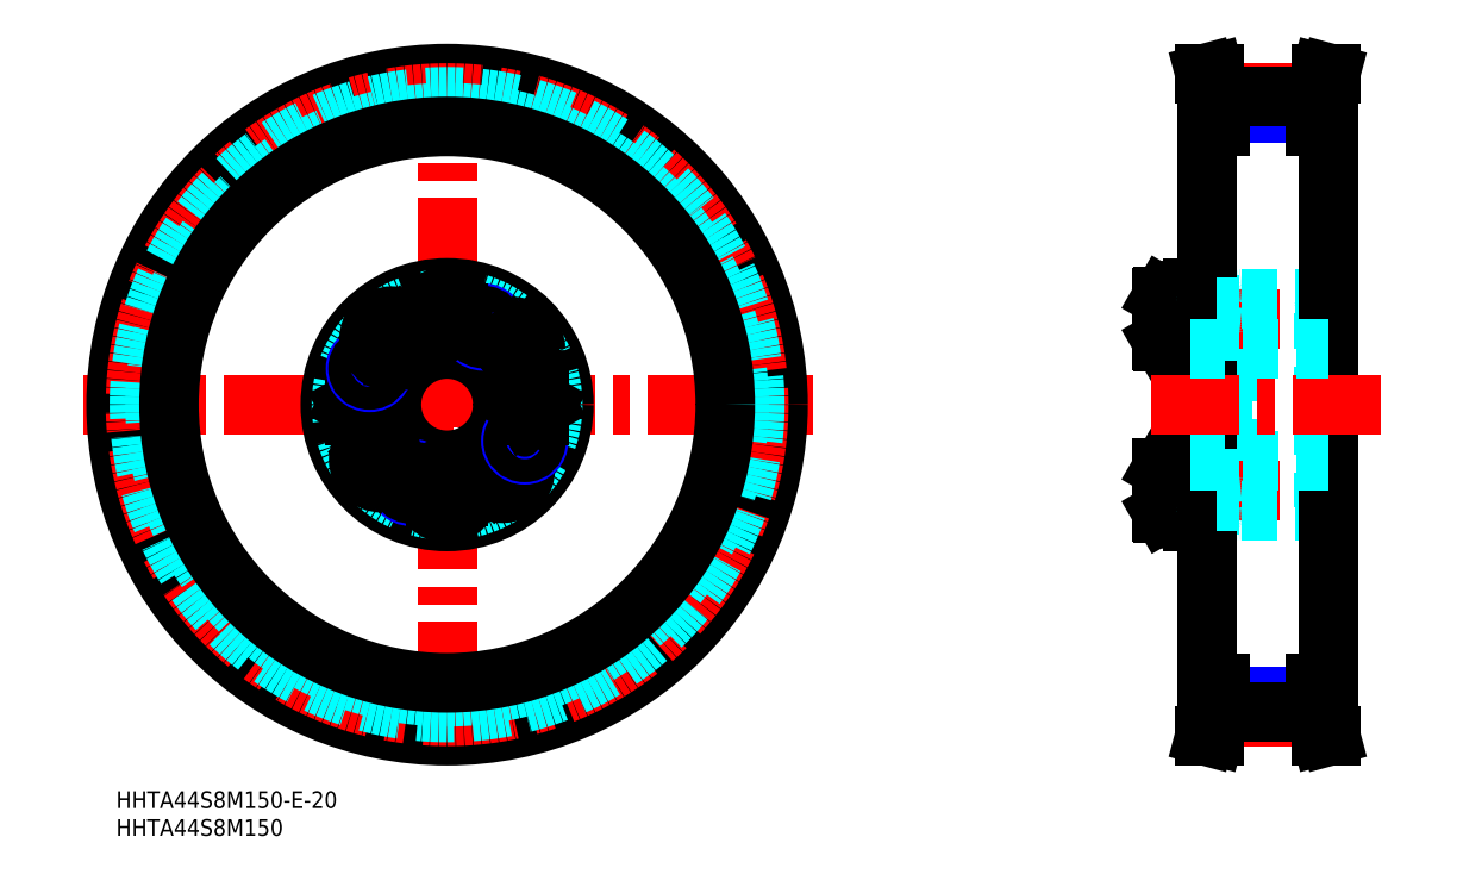
<metadata>
{"format":"dxf","ext":"dxf","renderer":"ezdxf+matplotlib","layout":"modelspace","background":"white","min_lineweight":24,"dpi":150}
</metadata>
<code>
0
SECTION
2
ENTITIES
0
INSERT
8
MSM_CONTINUOUS
2
*U2
10
0
20
0
30
0
0
INSERT
8
MSM_CONTINUOUS
2
*U3
10
0
20
0
30
0
0
LINE
8
MSM_CENTER
10
-6.005
20
69.5
30
0
11
125.4
21
69.5
31
0
0
LINE
8
MSM_CENTER
10
59.5
20
132
30
0
11
59.5
21
5.552
31
0
0
CIRCLE
8
MSM_CONTINUOUS
10
59.5
20
69.5
30
0
40
59.5
0
CIRCLE
8
MSM_CENTER
10
59.5
20
69.5
30
0
40
56.02
0
CIRCLE
8
MSM_DASHED
10
59.5
20
69.5
30
0
40
55.33
0
CIRCLE
8
MSM_DASHED
10
59.5
20
69.5
30
0
40
52.5
0
CIRCLE
8
MSM_CONTINUOUS
10
59.5
20
69.5
30
0
40
50
0
CIRCLE
8
MSM_CENTER
10
59.5
20
69.5
30
0
40
15.4
0
CIRCLE
8
MSM_CONTINUOUS
10
74.9
20
69.5
30
0
40
3.922
0
CIRCLE
8
MSM_CONTINUOUS
10
74.9
20
69.5
30
0
40
4.125
0
CIRCLE
8
MSM_CONTINUOUS
10
44.1
20
69.5
30
0
40
3.922
0
CIRCLE
8
MSM_CONTINUOUS
10
44.1
20
69.5
30
0
40
4.125
0
CIRCLE
8
MSM_CONTINUOUS
10
59.5
20
69.5
30
0
40
21
0
CIRCLE
8
MSM_CONTINUOUS
10
59.5
20
69.5
30
0
40
10
0
CIRCLE
8
MSM_DASHED
10
59.5
20
69.5
30
0
40
19
0
LINE
8
MSM_CONTINUOUS
10
71.67
20
58.1
30
0
11
70.19
21
59.87
31
0
0
LINE
8
MSM_CONTINUOUS
10
70.88
20
55.93
30
0
11
71.67
21
58.1
31
0
0
CIRCLE
8
MSM_CONTINUOUS
10
69.4
20
57.7
30
0
40
3.922
0
CIRCLE
8
MSM_CONTINUOUS
10
69.4
20
57.7
30
0
40
4.125
0
LINE
8
MSM_CONTINUOUS
10
49.47
20
61.09
30
0
11
47.3
21
61.88
31
0
0
LINE
8
MSM_CONTINUOUS
10
45.93
20
58.12
30
0
11
48.1
21
57.33
31
0
0
CIRCLE
8
MSM_CONTINUOUS
10
47.7
20
59.6
30
0
40
3.922
0
CIRCLE
8
MSM_CONTINUOUS
10
47.7
20
59.6
30
0
40
4.125
0
LINE
8
MSM_CONTINUOUS
10
45.53
20
60.39
30
0
11
45.93
21
58.12
31
0
0
LINE
8
MSM_CONTINUOUS
10
47.3
20
61.88
30
0
11
45.53
21
60.39
31
0
0
LINE
8
MSM_CONTINUOUS
10
41.79
20
69.5
30
0
11
42.95
21
67.5
31
0
0
LINE
8
MSM_CONTINUOUS
10
42.95
20
71.5
30
0
11
41.79
21
69.5
31
0
0
LINE
8
MSM_CONTINUOUS
10
45.25
20
67.5
30
0
11
46.41
21
69.5
31
0
0
LINE
8
MSM_CONTINUOUS
10
42.95
20
67.5
30
0
11
45.25
21
67.5
31
0
0
LINE
8
MSM_CONTINUOUS
10
45.25
20
71.5
30
0
11
42.95
21
71.5
31
0
0
LINE
8
MSM_CONTINUOUS
10
46.41
20
69.5
30
0
11
45.25
21
71.5
31
0
0
CIRCLE
8
MSM_NARROW
10
52.99
20
55.54
30
0
40
2.5
0
CIRCLE
8
MSM_CONTINUOUS
10
52.99
20
55.54
30
0
40
2.067
0
LINE
8
MSM_CONTINUOUS
10
59.5
20
56.41
30
0
11
57.5
21
55.25
31
0
0
LINE
8
MSM_CONTINUOUS
10
61.5
20
55.25
30
0
11
59.5
21
56.41
31
0
0
CIRCLE
8
MSM_CONTINUOUS
10
59.5
20
54.1
30
0
40
3.922
0
CIRCLE
8
MSM_CONTINUOUS
10
59.5
20
54.1
30
0
40
4.125
0
LINE
8
MSM_CONTINUOUS
10
57.5
20
52.95
30
0
11
59.5
21
51.79
31
0
0
LINE
8
MSM_CONTINUOUS
10
57.5
20
55.25
30
0
11
57.5
21
52.95
31
0
0
LINE
8
MSM_CONTINUOUS
10
61.5
20
52.95
30
0
11
61.5
21
55.25
31
0
0
LINE
8
MSM_CONTINUOUS
10
59.5
20
51.79
30
0
11
61.5
21
52.95
31
0
0
LINE
8
MSM_CONTINUOUS
10
49.87
20
58.81
30
0
11
49.47
21
61.09
31
0
0
LINE
8
MSM_CONTINUOUS
10
48.1
20
57.33
30
0
11
49.87
21
58.81
31
0
0
LINE
8
MSM_CONTINUOUS
10
70.19
20
59.87
30
0
11
67.91
21
59.47
31
0
0
LINE
8
MSM_CONTINUOUS
10
67.12
20
57.3
30
0
11
68.61
21
55.53
31
0
0
LINE
8
MSM_CONTINUOUS
10
67.91
20
59.47
30
0
11
67.12
21
57.3
31
0
0
LINE
8
MSM_CONTINUOUS
10
68.61
20
55.53
30
0
11
70.88
21
55.93
31
0
0
CIRCLE
8
MSM_NARROW
10
73.46
20
62.99
30
0
40
2.5
0
CIRCLE
8
MSM_CONTINUOUS
10
73.46
20
62.99
30
0
40
2.067
0
LINE
8
MSM_CONTINUOUS
10
77.21
20
69.5
30
0
11
76.05
21
71.5
31
0
0
LINE
8
MSM_CONTINUOUS
10
76.05
20
67.5
30
0
11
77.21
21
69.5
31
0
0
LINE
8
MSM_CONTINUOUS
10
72.59
20
69.5
30
0
11
73.75
21
67.5
31
0
0
LINE
8
MSM_CONTINUOUS
10
73.75
20
67.5
30
0
11
76.05
21
67.5
31
0
0
LINE
8
MSM_CONTINUOUS
10
76.05
20
71.5
30
0
11
73.75
21
71.5
31
0
0
LINE
8
MSM_CONTINUOUS
10
73.75
20
71.5
30
0
11
72.59
21
69.5
31
0
0
LINE
8
MSM_CONTINUOUS
10
69.53
20
77.91
30
0
11
71.7
21
77.12
31
0
0
LINE
8
MSM_CONTINUOUS
10
73.07
20
80.88
30
0
11
70.9
21
81.67
31
0
0
CIRCLE
8
MSM_CONTINUOUS
10
71.3
20
79.4
30
0
40
3.922
0
CIRCLE
8
MSM_CONTINUOUS
10
71.3
20
79.4
30
0
40
4.125
0
CIRCLE
8
MSM_NARROW
10
45.54
20
76.01
30
0
40
2.5
0
LINE
8
MSM_CONTINUOUS
10
47.33
20
80.9
30
0
11
48.81
21
79.13
31
0
0
LINE
8
MSM_CONTINUOUS
10
48.12
20
83.07
30
0
11
47.33
21
80.9
31
0
0
CIRCLE
8
MSM_CONTINUOUS
10
49.6
20
81.3
30
0
40
3.922
0
CIRCLE
8
MSM_CONTINUOUS
10
49.6
20
81.3
30
0
40
4.125
0
CIRCLE
8
MSM_CONTINUOUS
10
45.54
20
76.01
30
0
40
2.067
0
CIRCLE
8
MSM_CONTINUOUS
10
59.5
20
84.9
30
0
40
3.922
0
CIRCLE
8
MSM_CONTINUOUS
10
59.5
20
84.9
30
0
40
4.125
0
LINE
8
MSM_CONTINUOUS
10
57.5
20
83.75
30
0
11
59.5
21
82.59
31
0
0
LINE
8
MSM_CONTINUOUS
10
59.5
20
87.21
30
0
11
57.5
21
86.05
31
0
0
LINE
8
MSM_CONTINUOUS
10
51.09
20
79.53
30
0
11
51.88
21
81.7
31
0
0
LINE
8
MSM_CONTINUOUS
10
48.81
20
79.13
30
0
11
51.09
21
79.53
31
0
0
LINE
8
MSM_CONTINUOUS
10
51.88
20
81.7
30
0
11
50.39
21
83.47
31
0
0
LINE
8
MSM_CONTINUOUS
10
50.39
20
83.47
30
0
11
48.12
21
83.07
31
0
0
LINE
8
MSM_CONTINUOUS
10
57.5
20
86.05
30
0
11
57.5
21
83.75
31
0
0
LINE
8
MSM_CONTINUOUS
10
69.13
20
80.19
30
0
11
69.53
21
77.91
31
0
0
CIRCLE
8
MSM_NARROW
10
66.01
20
83.46
30
0
40
2.5
0
CIRCLE
8
MSM_CONTINUOUS
10
66.01
20
83.46
30
0
40
2.067
0
LINE
8
MSM_CONTINUOUS
10
61.5
20
83.75
30
0
11
61.5
21
86.05
31
0
0
LINE
8
MSM_CONTINUOUS
10
59.5
20
82.59
30
0
11
61.5
21
83.75
31
0
0
LINE
8
MSM_CONTINUOUS
10
61
20
86.34
30
0
11
61
21
86.34
31
0
0
LINE
8
MSM_CONTINUOUS
10
60.5
20
86.63
30
0
11
60.5
21
86.63
31
0
0
LINE
8
MSM_CONTINUOUS
10
61.5
20
86.05
30
0
11
59.5
21
87.21
31
0
0
LINE
8
MSM_CONTINUOUS
10
70.9
20
81.67
30
0
11
69.13
21
80.19
31
0
0
LINE
8
MSM_CONTINUOUS
10
73.47
20
78.61
30
0
11
73.07
21
80.88
31
0
0
LINE
8
MSM_CONTINUOUS
10
71.7
20
77.12
30
0
11
73.47
21
78.61
31
0
0
LINE
8
MSM_DASHED
10
198.8
20
57.1
30
0
11
198.8
21
81.9
31
0
0
LINE
8
MSM_DASHED
10
217.1
20
51
30
0
11
217.1
21
88
31
0
0
LINE
8
MSM_DASHED
10
201.8
20
51
30
0
11
201.8
21
88
31
0
0
LINE
8
MSM_DASHED
10
197.8
20
51
30
0
11
197.8
21
88
31
0
0
LINE
8
MSM_CONTINUOUS
10
193
20
49
30
0
11
193
21
90
31
0
0
LINE
8
MSM_CENTER
10
187
20
54.1
30
0
11
218.1
21
54.1
31
0
0
LINE
8
MSM_DASHED
10
202.3
20
50.5
30
0
11
216.6
21
50.5
31
0
0
LINE
8
MSM_CONTINUOUS
10
188.2
20
58.22
30
0
11
193
21
58.22
31
0
0
LINE
8
MSM_CONTINUOUS
10
188.2
20
49.97
30
0
11
193
21
49.97
31
0
0
LINE
8
MSM_CONTINUOUS
10
188
20
58.02
30
0
11
188
21
50.18
31
0
0
LINE
8
MSM_CONTINUOUS
10
188.2
20
58.22
30
0
11
188.2
21
49.97
31
0
0
LINE
8
MSM_CONTINUOUS
10
188
20
50.18
30
0
11
188.2
21
49.97
31
0
0
LINE
8
MSM_CONTINUOUS
10
188
20
58.02
30
0
11
188.2
21
58.22
31
0
0
LINE
8
MSM_DASHED
10
201.8
20
51.6
30
0
11
197.8
21
51.6
31
0
0
LINE
8
MSM_CONTINUOUS
10
193.5
20
48.5
30
0
11
195.5
21
48.5
31
0
0
ARC
8
MSM_CONTINUOUS
10
193.5
20
49
30
0
40
0.5
50
180
51
270
0
ARC
8
MSM_DASHED
10
196.4
20
50.09
30
0
40
0.41
50
90
51
180
0
ARC
8
MSM_DASHED
10
197.3
20
51
30
0
40
0.5
50
270
51
0
0
ARC
8
MSM_CONTINUOUS
10
195.5
20
49
30
0
40
0.5
50
270
51
0
0
LINE
8
MSM_DASHED
10
196.4
20
50.5
30
0
11
197.3
21
50.5
31
0
0
ARC
8
MSM_DASHED
10
202.3
20
51
30
0
40
0.5
50
180
51
270
0
LINE
8
MSM_DASHED
10
201.8
20
56.6
30
0
11
197.8
21
56.6
31
0
0
ARC
8
MSM_DASHED
10
198.4
20
56.5
30
0
40
0.6
50
90
51
180
0
LINE
8
MSM_DASHED
10
198.8
20
57.1
30
0
11
201.8
21
57.43
31
0
0
LINE
8
MSM_DASHED
10
198.4
20
57.1
30
0
11
198.8
21
57.1
31
0
0
ARC
8
MSM_DASHED
10
216.6
20
51
30
0
40
0.5
50
270
51
0
0
LINE
8
MSM_CENTER
10
187
20
84.9
30
0
11
218.1
21
84.9
31
0
0
LINE
8
MSM_DASHED
10
202.3
20
88.5
30
0
11
216.6
21
88.5
31
0
0
LINE
8
MSM_CONTINUOUS
10
188.2
20
80.77
30
0
11
193
21
80.77
31
0
0
LINE
8
MSM_CONTINUOUS
10
188.2
20
89.02
30
0
11
193
21
89.02
31
0
0
LINE
8
MSM_CONTINUOUS
10
188
20
80.98
30
0
11
188
21
88.82
31
0
0
LINE
8
MSM_CONTINUOUS
10
188.2
20
80.77
30
0
11
188.2
21
89.02
31
0
0
LINE
8
MSM_CONTINUOUS
10
188
20
80.98
30
0
11
188.2
21
80.77
31
0
0
LINE
8
MSM_CONTINUOUS
10
188
20
88.82
30
0
11
188.2
21
89.02
31
0
0
ARC
8
MSM_DASHED
10
197.3
20
88
30
0
40
0.5
50
0
51
90
0
ARC
8
MSM_DASHED
10
202.3
20
88
30
0
40
0.5
50
90
51
180
0
LINE
8
MSM_DASHED
10
201.8
20
82.4
30
0
11
197.8
21
82.4
31
0
0
LINE
8
MSM_DASHED
10
201.8
20
87.4
30
0
11
197.8
21
87.4
31
0
0
ARC
8
MSM_DASHED
10
198.4
20
82.5
30
0
40
0.6
50
180
51
270
0
LINE
8
MSM_DASHED
10
198.8
20
81.9
30
0
11
201.8
21
81.57
31
0
0
LINE
8
MSM_DASHED
10
198.4
20
81.9
30
0
11
198.8
21
81.9
31
0
0
LINE
8
MSM_CONTINUOUS
10
193.5
20
90.5
30
0
11
195.5
21
90.5
31
0
0
ARC
8
MSM_CONTINUOUS
10
193.5
20
90
30
0
40
0.5
50
90
51
180
0
ARC
8
MSM_DASHED
10
196.4
20
88.91
30
0
40
0.41
50
180
51
270
0
ARC
8
MSM_CONTINUOUS
10
195.5
20
90
30
0
40
0.5
50
0
51
90
0
LINE
8
MSM_DASHED
10
196.4
20
88.5
30
0
11
197.3
21
88.5
31
0
0
ARC
8
MSM_DASHED
10
216.6
20
88
30
0
40
0.5
50
0
51
90
0
LINE
8
MSM_CONTINUOUS
10
218
20
69.5
30
0
11
218
21
69.5
31
0
0
LINE
8
MSM_DASHED
10
218
20
69.5
30
0
11
218
21
69.5
31
0
0
LINE
8
MSM_CENTER
10
186
20
69.5
30
0
11
228
21
69.5
31
0
0
LINE
8
MSM_CONTINUOUS
10
218
20
119.5
30
0
11
218
21
19.5
31
0
0
LINE
8
MSM_CONTINUOUS
10
196
20
119.5
30
0
11
196
21
19.5
31
0
0
LINE
8
MSM_CENTER
10
198.5
20
13.47
30
0
11
215.5
21
13.47
31
0
0
LINE
8
MSM_NARROW
10
198.5
20
16.99
30
0
11
215.5
21
16.99
31
0
0
LINE
8
MSM_CONTINUOUS
10
198.5
20
14.16
30
0
11
215.5
21
14.16
31
0
0
LINE
8
MSM_DASHED
10
193
20
59.5
30
0
11
218
21
59.5
31
0
0
LINE
8
MSM_CONTINUOUS
10
195.8
20
10
30
0
11
197.4
21
10
31
0
0
LINE
8
MSM_CONTINUOUS
10
197.4
20
10
30
0
11
198.5
21
14.16
31
0
0
LINE
8
MSM_CONTINUOUS
10
195.8
20
10
30
0
11
196.9
21
14.38
31
0
0
LINE
8
MSM_CONTINUOUS
10
196.9
20
14.38
30
0
11
196.9
21
19.5
31
0
0
LINE
8
MSM_CONTINUOUS
10
198.5
20
14.16
30
0
11
198.5
21
19.5
31
0
0
LINE
8
MSM_CONTINUOUS
10
196
20
19.5
30
0
11
198.5
21
19.5
31
0
0
LINE
8
MSM_CONTINUOUS
10
217.1
20
14.38
30
0
11
217.1
21
19.5
31
0
0
LINE
8
MSM_CONTINUOUS
10
218.3
20
10
30
0
11
217.1
21
14.38
31
0
0
LINE
8
MSM_CONTINUOUS
10
216.6
20
10
30
0
11
215.5
21
14.16
31
0
0
LINE
8
MSM_CONTINUOUS
10
218.3
20
10
30
0
11
216.6
21
10
31
0
0
LINE
8
MSM_CONTINUOUS
10
218
20
19.5
30
0
11
215.5
21
19.5
31
0
0
LINE
8
MSM_CONTINUOUS
10
215.5
20
14.16
30
0
11
215.5
21
19.5
31
0
0
LINE
8
MSM_CENTER
10
186
20
69.5
30
0
11
228
21
69.5
31
0
0
LINE
8
MSM_CENTER
10
198.5
20
125.5
30
0
11
215.5
21
125.5
31
0
0
LINE
8
MSM_NARROW
10
198.5
20
122
30
0
11
215.5
21
122
31
0
0
LINE
8
MSM_CONTINUOUS
10
198.5
20
124.8
30
0
11
215.5
21
124.8
31
0
0
LINE
8
MSM_DASHED
10
193
20
79.5
30
0
11
218
21
79.5
31
0
0
LINE
8
MSM_CONTINUOUS
10
195.8
20
129
30
0
11
196.9
21
124.6
31
0
0
LINE
8
MSM_CONTINUOUS
10
197.4
20
129
30
0
11
198.5
21
124.8
31
0
0
LINE
8
MSM_CONTINUOUS
10
196.9
20
124.6
30
0
11
196.9
21
119.5
31
0
0
LINE
8
MSM_CONTINUOUS
10
198.5
20
124.8
30
0
11
198.5
21
119.5
31
0
0
LINE
8
MSM_CONTINUOUS
10
196
20
119.5
30
0
11
198.5
21
119.5
31
0
0
LINE
8
MSM_CONTINUOUS
10
195.8
20
129
30
0
11
197.4
21
129
31
0
0
LINE
8
MSM_CONTINUOUS
10
218.3
20
129
30
0
11
216.6
21
129
31
0
0
LINE
8
MSM_CONTINUOUS
10
216.6
20
129
30
0
11
215.5
21
124.8
31
0
0
LINE
8
MSM_CONTINUOUS
10
218.3
20
129
30
0
11
217.1
21
124.6
31
0
0
LINE
8
MSM_CONTINUOUS
10
217.1
20
124.6
30
0
11
217.1
21
119.5
31
0
0
LINE
8
MSM_CONTINUOUS
10
215.5
20
124.8
30
0
11
215.5
21
119.5
31
0
0
LINE
8
MSM_CONTINUOUS
10
218
20
119.5
30
0
11
215.5
21
119.5
31
0
0
LINE
8
MSM_DASHED
10
201.8
20
86.97
30
0
11
197.8
21
86.97
31
0
0
LINE
8
MSM_DASHED
10
201.8
20
82.83
30
0
11
197.8
21
82.83
31
0
0
LINE
8
MSM_DASHED
10
201.8
20
56.17
30
0
11
197.8
21
56.17
31
0
0
LINE
8
MSM_DASHED
10
201.8
20
52.03
30
0
11
197.8
21
52.03
31
0
0
ENDSEC
0
EOF

</code>
